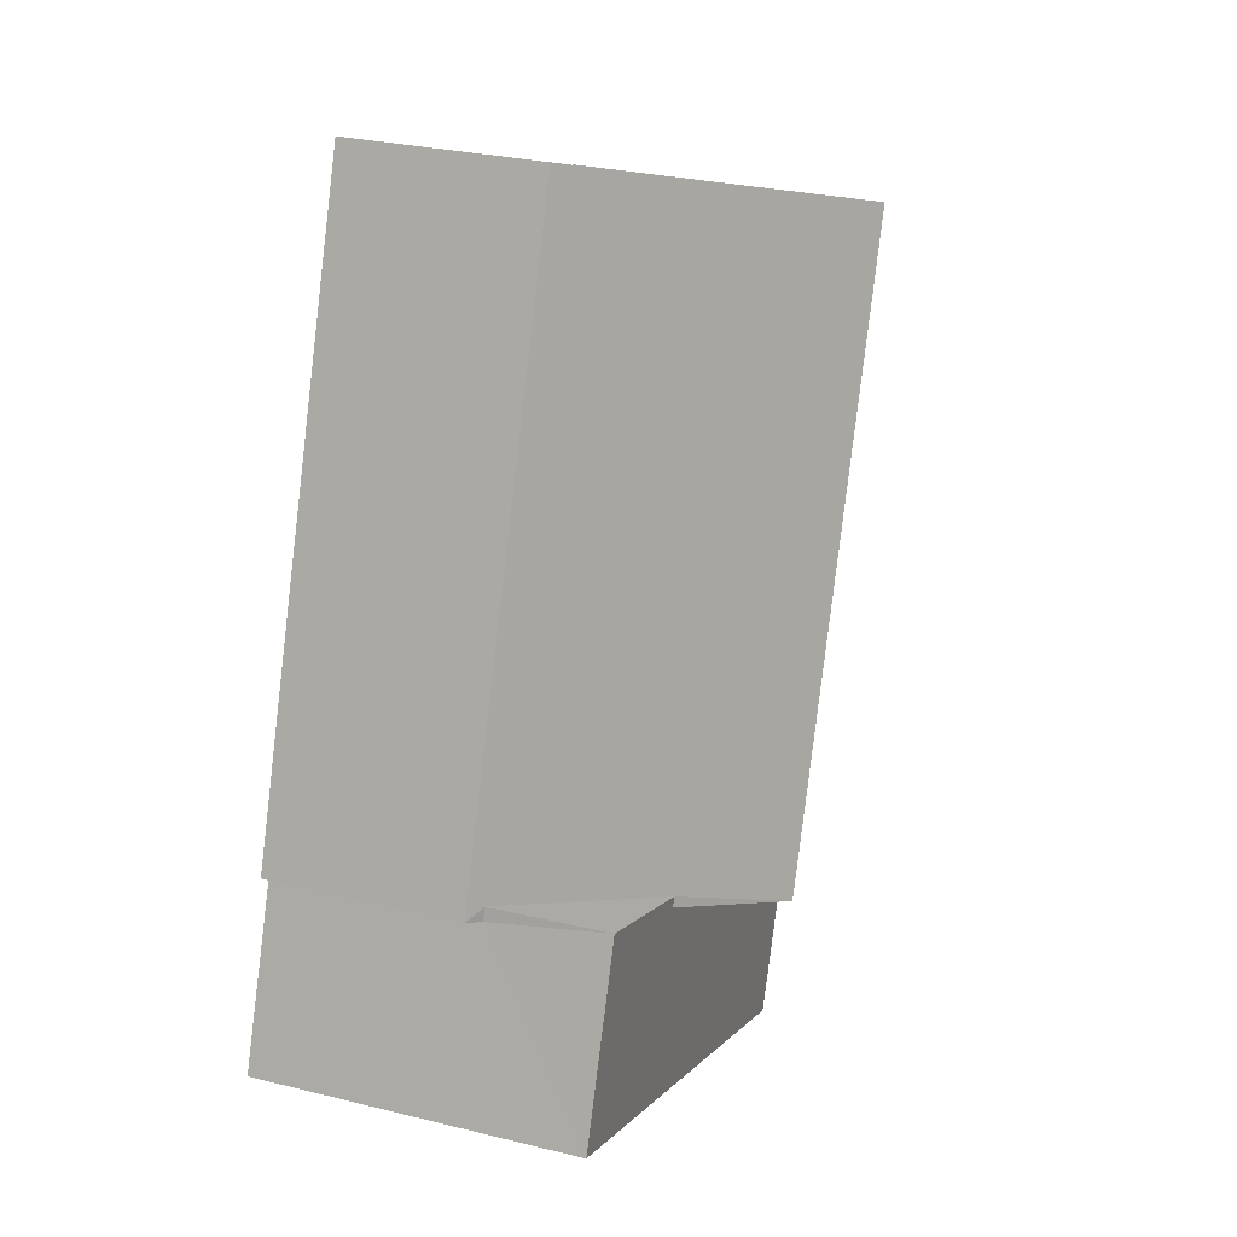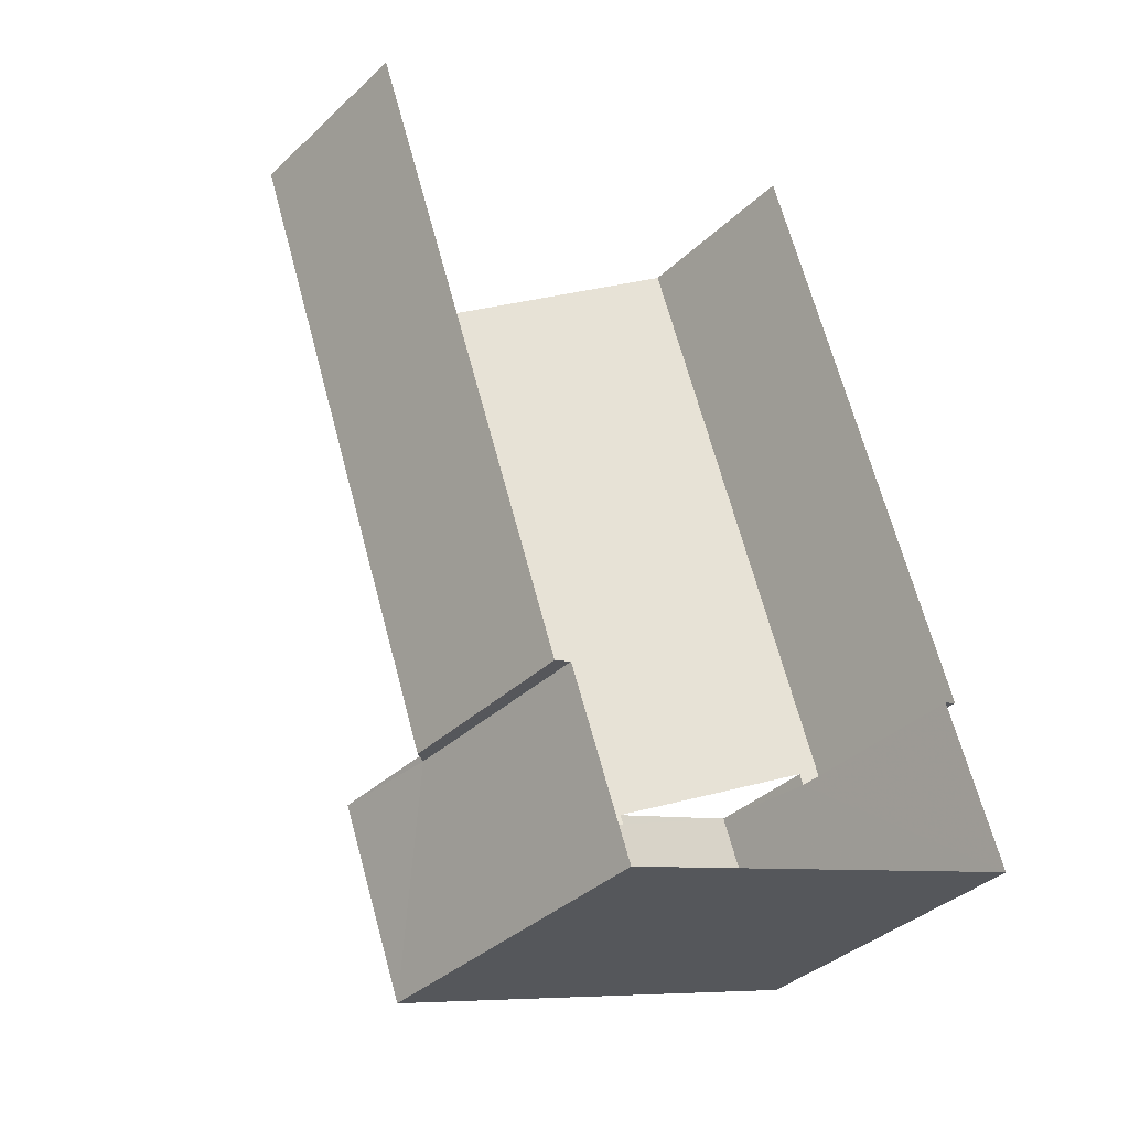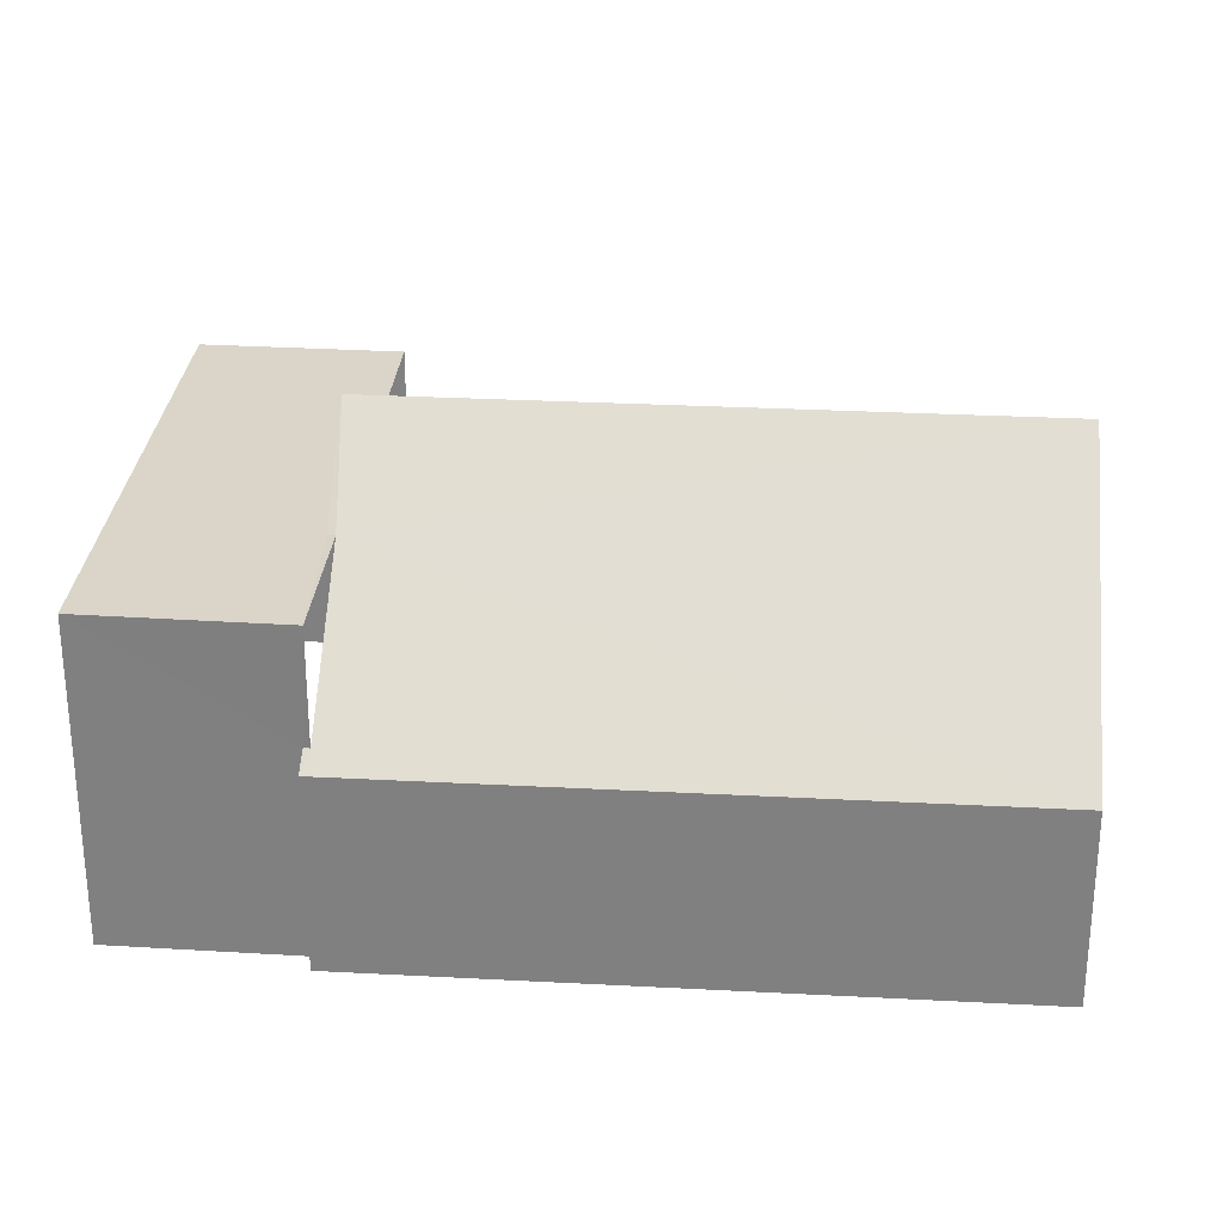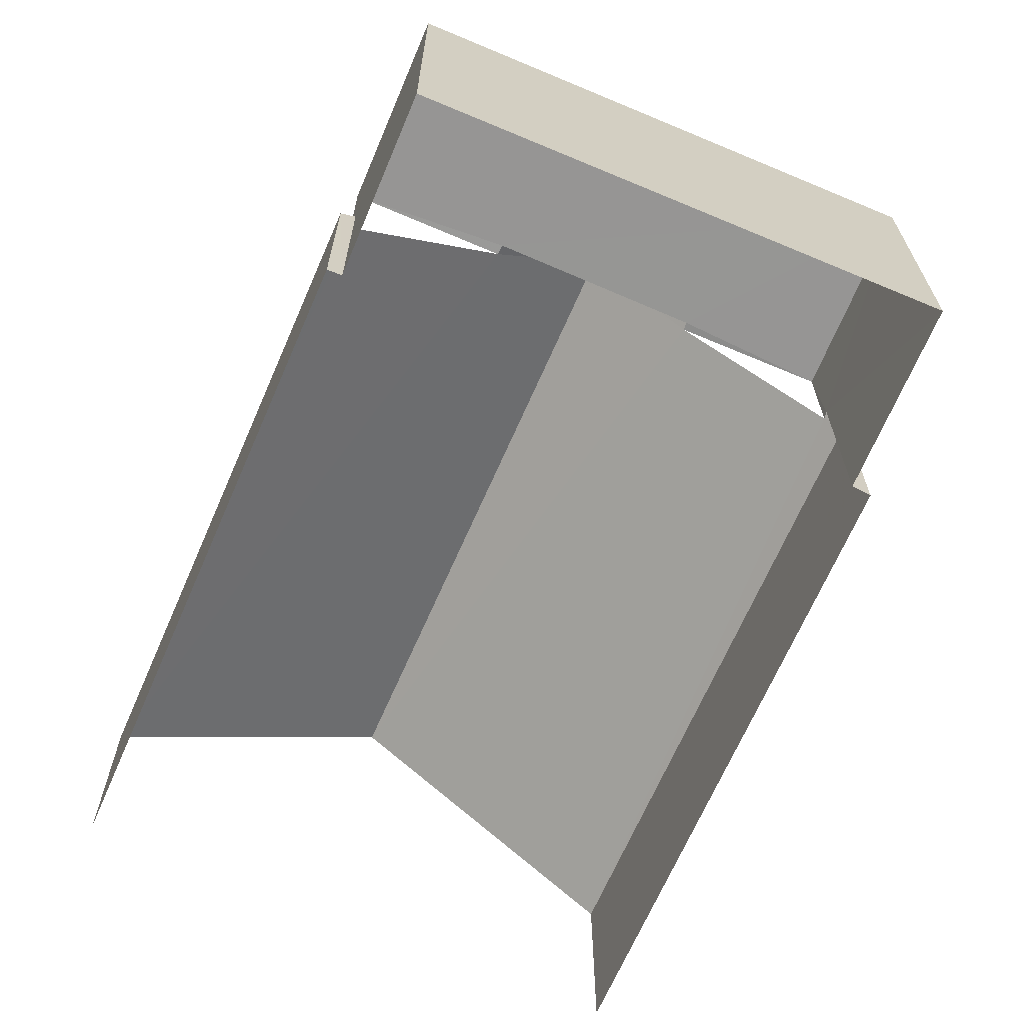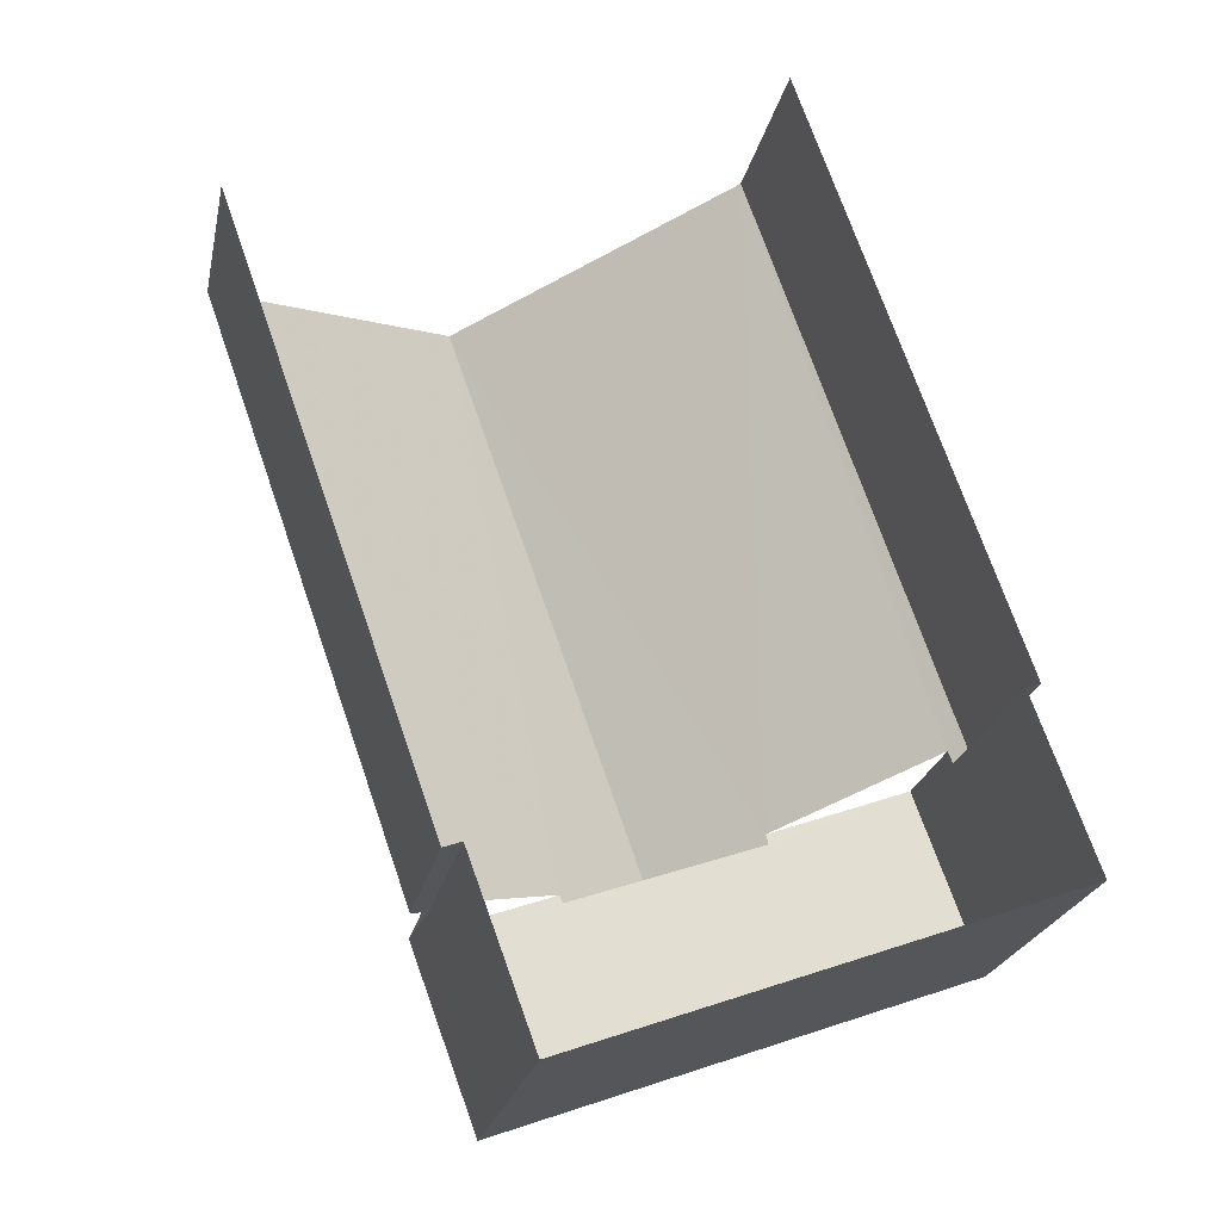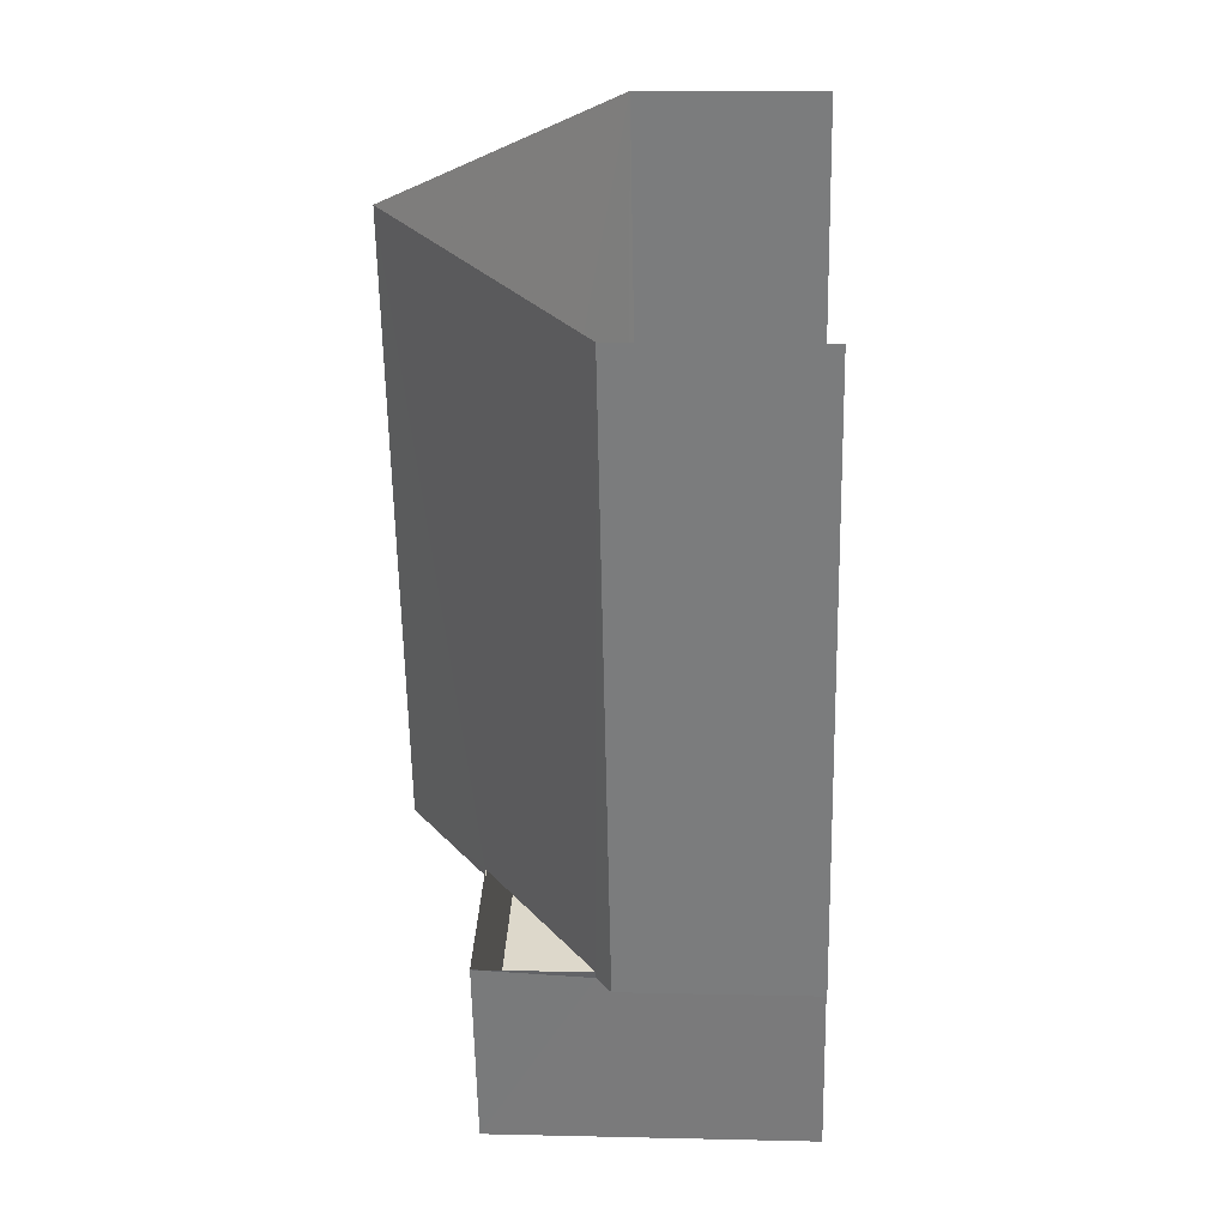
<metadata>
{"format":"obj","ext":"obj","renderer":"f3d","projection":"perspective","resolution":1024,"background":"white","views":[{"elev":27.5,"azim":-69.2,"up":"+Y"},{"elev":-37.2,"azim":139.8,"up":"+Y"},{"elev":29.3,"azim":75.1,"up":"+Z"},{"elev":-67.5,"azim":-42.9,"up":"+Z"},{"elev":-22.9,"azim":168.4,"up":"+Y"},{"elev":11.6,"azim":93.2,"up":"+Y"}]}
</metadata>
<code>
v -2.237e+05 -1.279e+05 15.99
v -2.237e+05 -1.279e+05 15.99
v -2.237e+05 -1.279e+05 15.99
v -2.237e+05 -1.279e+05 15.99
v -2.237e+05 -1.279e+05 15.99
v -2.237e+05 -1.279e+05 15.99
v -2.237e+05 -1.279e+05 15.99
v -2.237e+05 -1.279e+05 15.99
v -2.237e+05 -1.279e+05 20.85
v -2.237e+05 -1.279e+05 22.07
v -2.237e+05 -1.279e+05 20.85
v -2.237e+05 -1.279e+05 22.07
v -2.237e+05 -1.279e+05 18.9
v -2.237e+05 -1.279e+05 18.9
v -2.237e+05 -1.279e+05 19.13
v -2.237e+05 -1.279e+05 19.13
v -2.237e+05 -1.279e+05 20.85
v -2.237e+05 -1.279e+05 20.85
v -2.237e+05 -1.279e+05 18.9
v -2.237e+05 -1.279e+05 19.08
v -2.237e+05 -1.279e+05 18.9
v -2.237e+05 -1.279e+05 19.07
v -2.237e+05 -1.279e+05 20.85
v -2.237e+05 -1.279e+05 20.85
v -2.237e+05 -1.279e+05 20.85
v -2.237e+05 -1.279e+05 20.85
f 1 2 3
f 3 2 4
f 5 4 6
f 6 2 7
f 6 7 8
f 4 2 6
f 15 9 26
f 3 4 13
f 13 19 12
f 13 4 19
f 17 20 24
f 9 10 11
f 10 9 12
f 12 9 13
f 14 15 16
f 13 15 14
f 9 15 13
f 10 12 17
f 10 17 18
f 12 19 17
f 20 19 21
f 20 21 22
f 17 19 20
f 23 18 24
f 24 18 17
f 11 25 26
f 25 18 23
f 11 26 9
f 25 11 18
f 18 11 10
f 14 16 2
f 1 14 2
f 6 21 5
f 6 22 21
f 23 8 7
f 25 23 7
f 14 1 3
f 13 14 3
f 7 16 25
f 25 16 26
f 7 2 16
f 26 16 15
f 6 8 22
f 8 23 22
f 22 24 20
f 22 23 24
f 21 4 5
f 21 19 4

</code>
